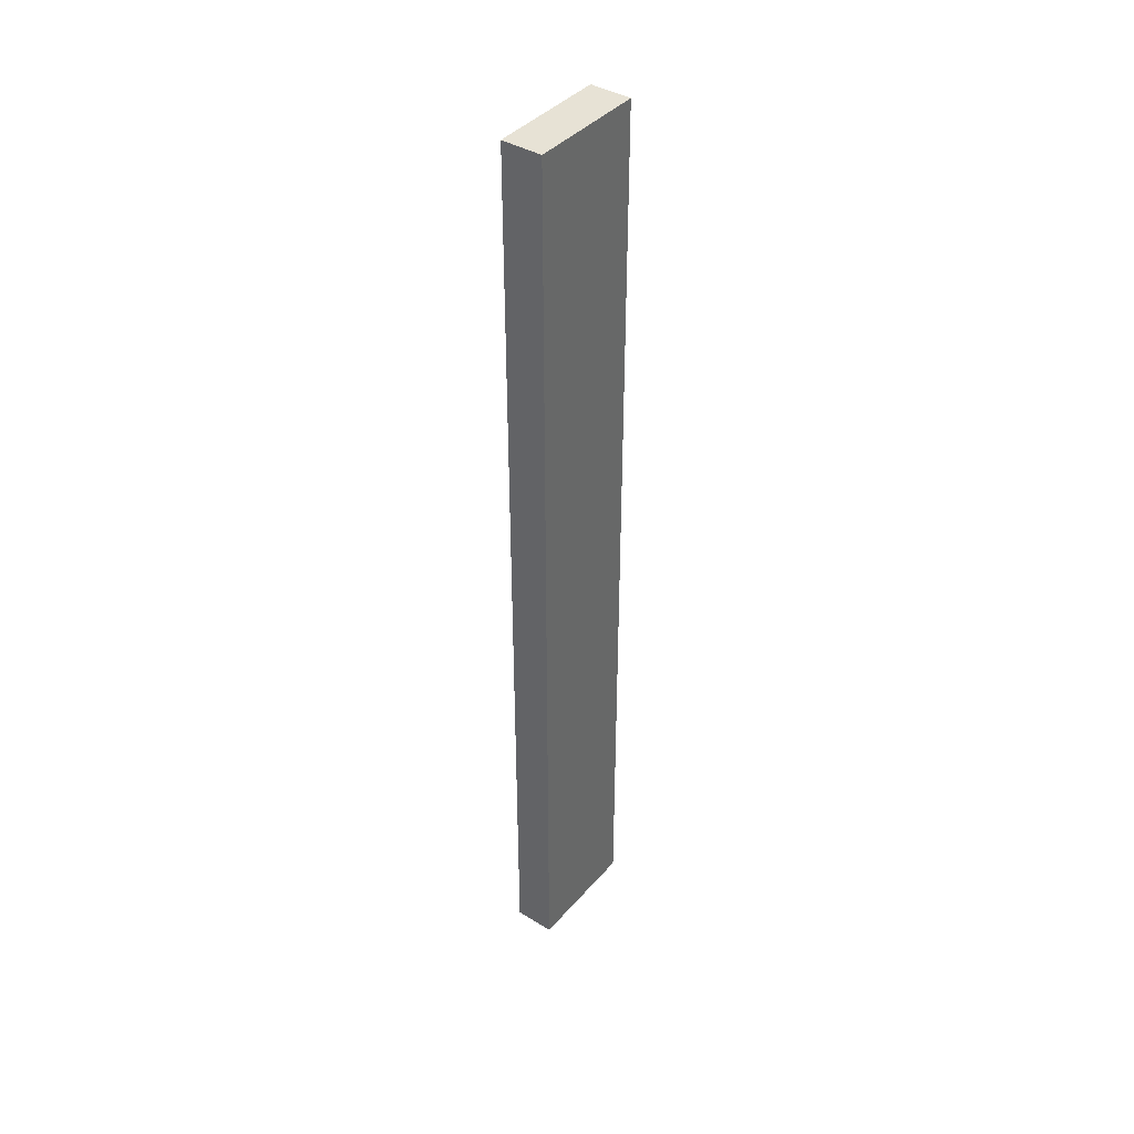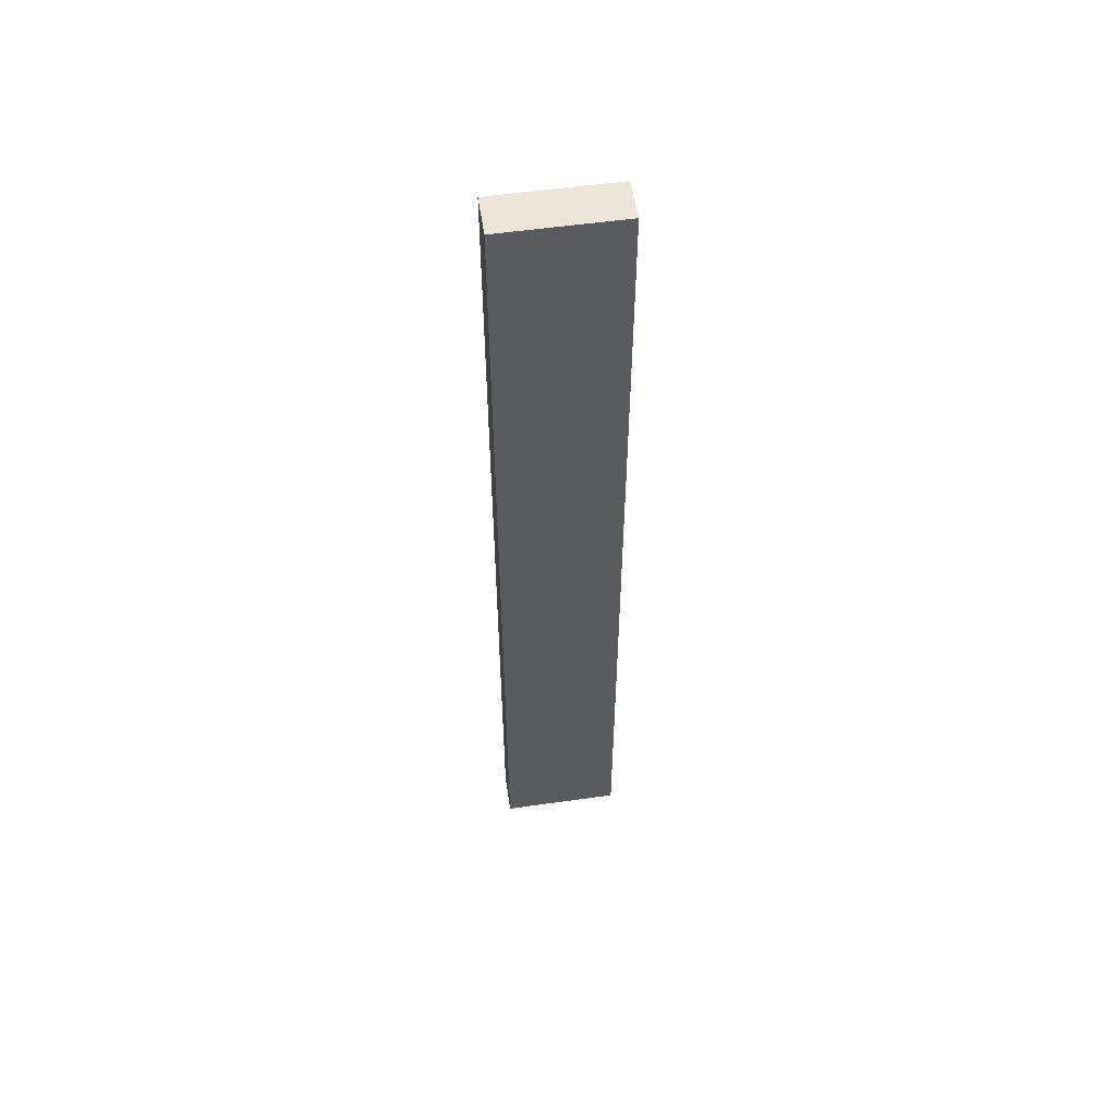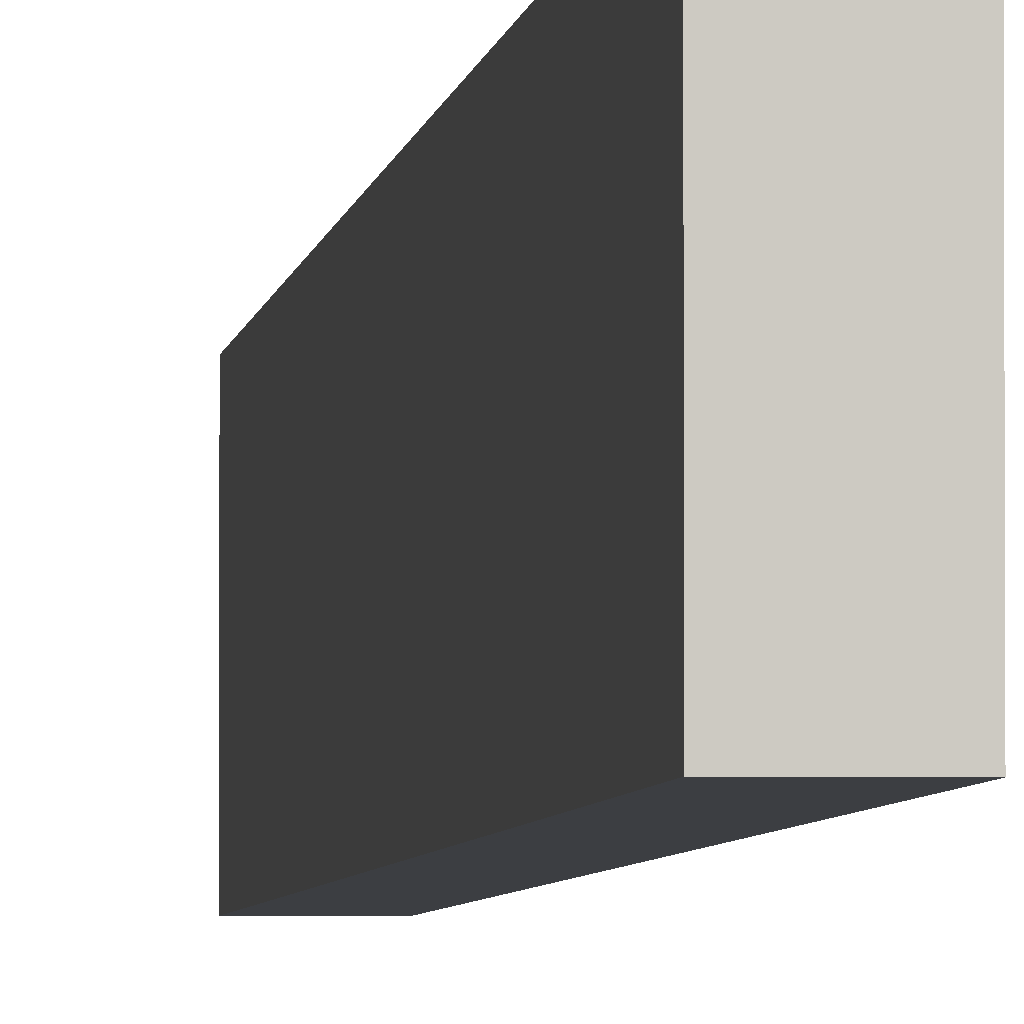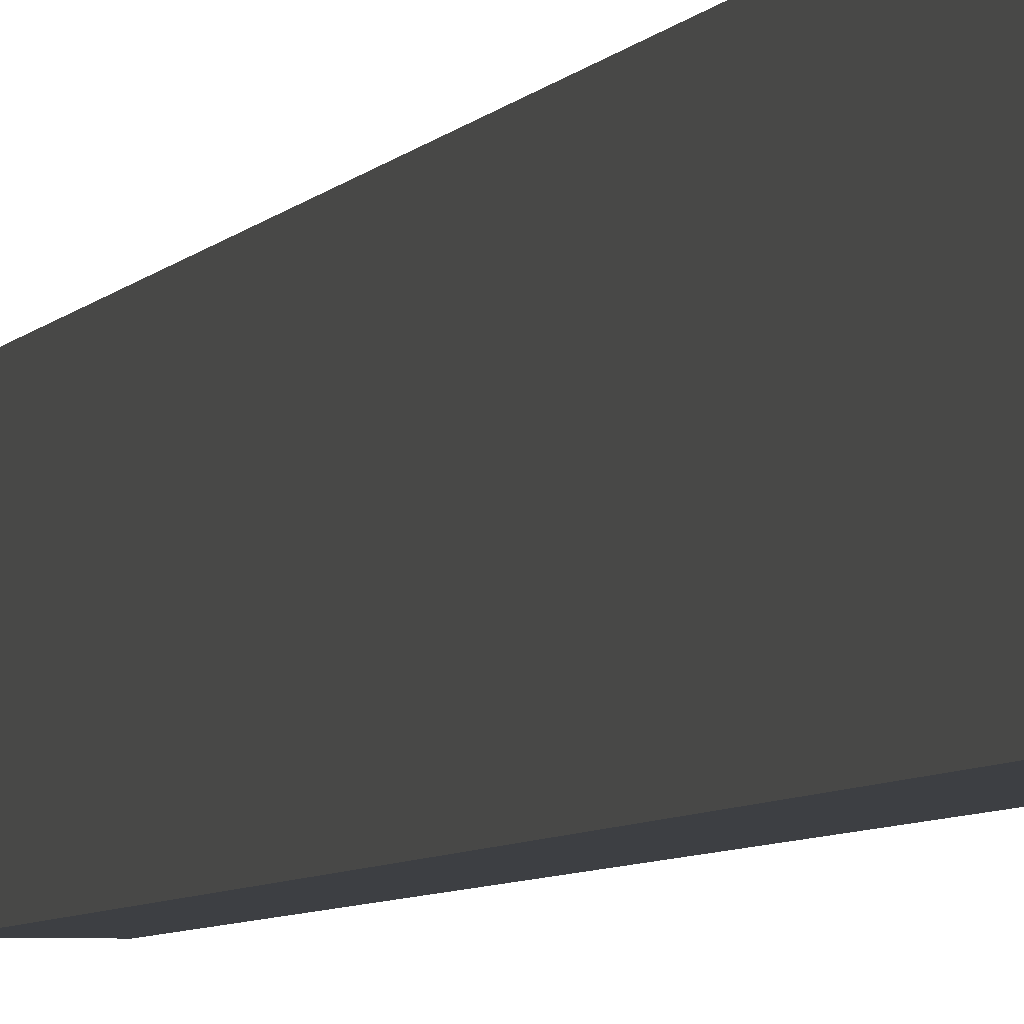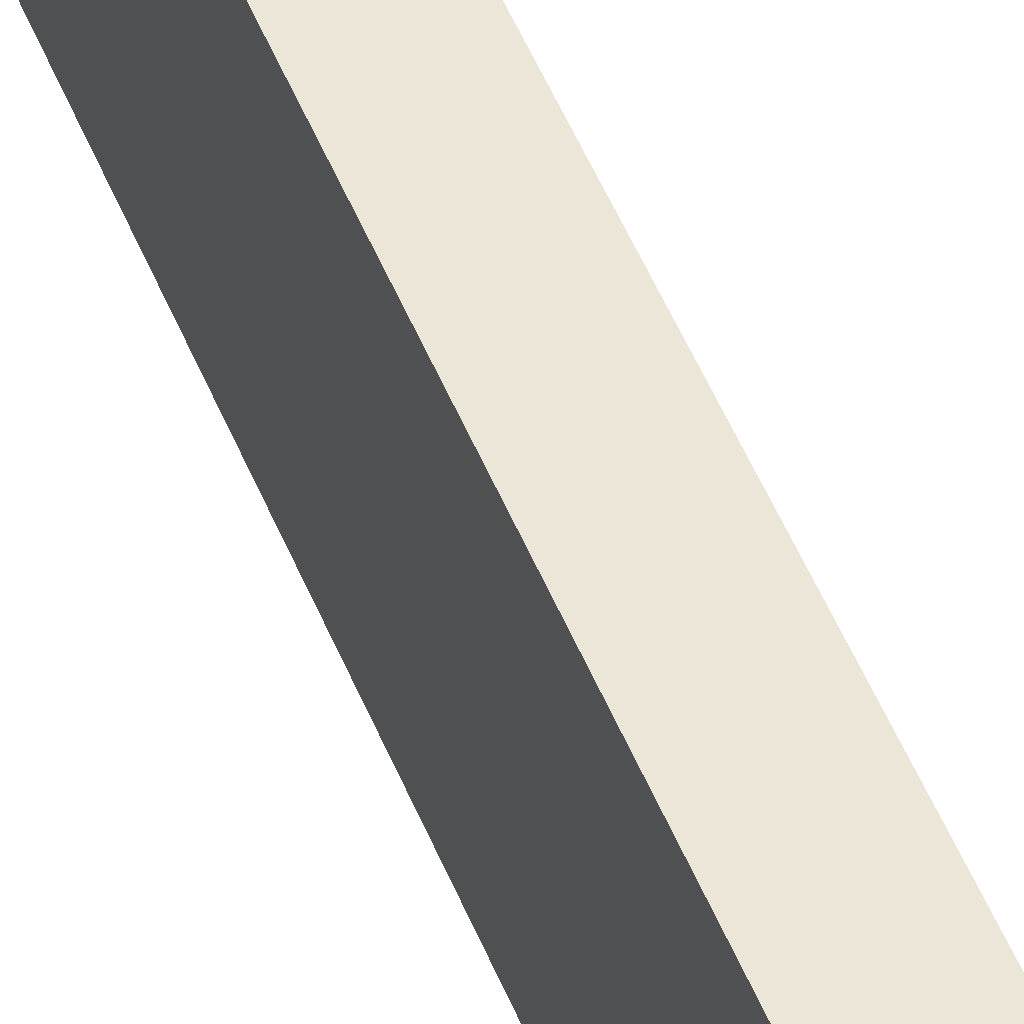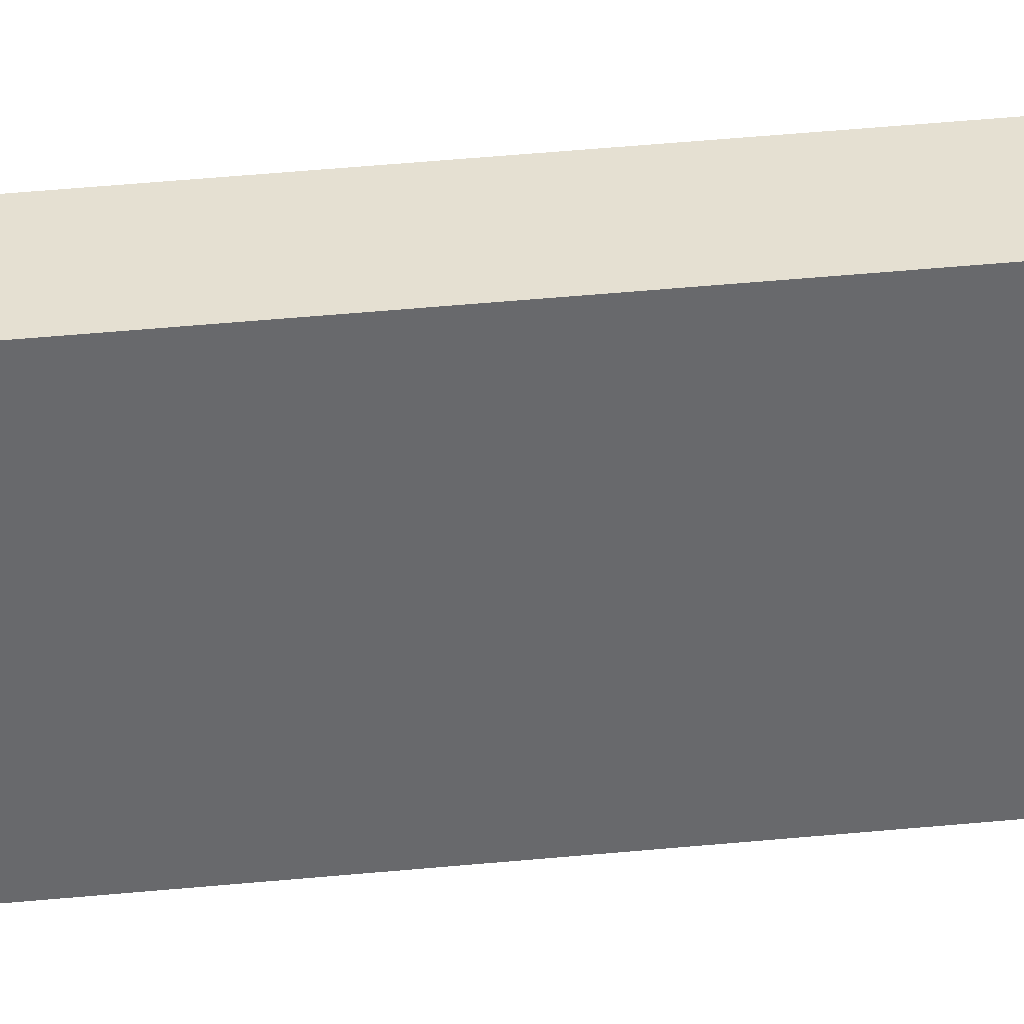
<metadata>
{"format":"obj","ext":"obj","renderer":"f3d","projection":"perspective","resolution":1024,"background":"white","views":[{"elev":40.5,"azim":36.8,"up":"+Z"},{"elev":55.1,"azim":81.5,"up":"+Z"},{"elev":-3.2,"azim":174.9,"up":"+Y"},{"elev":-3.8,"azim":-12.3,"up":"+Y"},{"elev":46.2,"azim":159.7,"up":"+Y"},{"elev":37.6,"azim":82.6,"up":"+Y"}]}
</metadata>
<code>
o Drawer_Doubler2/Drawer_Doubler/mesh15/mesh15-geometry#mesh15-geometry
v 0.6546 0.1948 0.1599
v 0.6717 0.1948 0.1599
v 0.6546 0.245 0.1599
v 0.6546 0.1948 -0.2368
v 0.6717 0.245 0.1599
v 0.6717 0.1948 -0.2368
v 0.6717 0.245 -0.2368
v 0.6546 0.245 -0.2368
f 1 2 3
f 5 3 2
f 1 3 4
f 5 2 7
f 8 4 3
f 6 7 2
f 6 4 7
f 8 7 4
f 3 2 1
f 2 4 1
f 2 3 5
f 4 3 1
f 4 2 6
f 3 7 5
f 7 2 5
f 3 4 8
f 2 7 6
f 7 4 6
f 7 3 8
f 4 7 8
f 1 4 2
f 6 2 4
f 5 7 3
f 8 3 7

</code>
